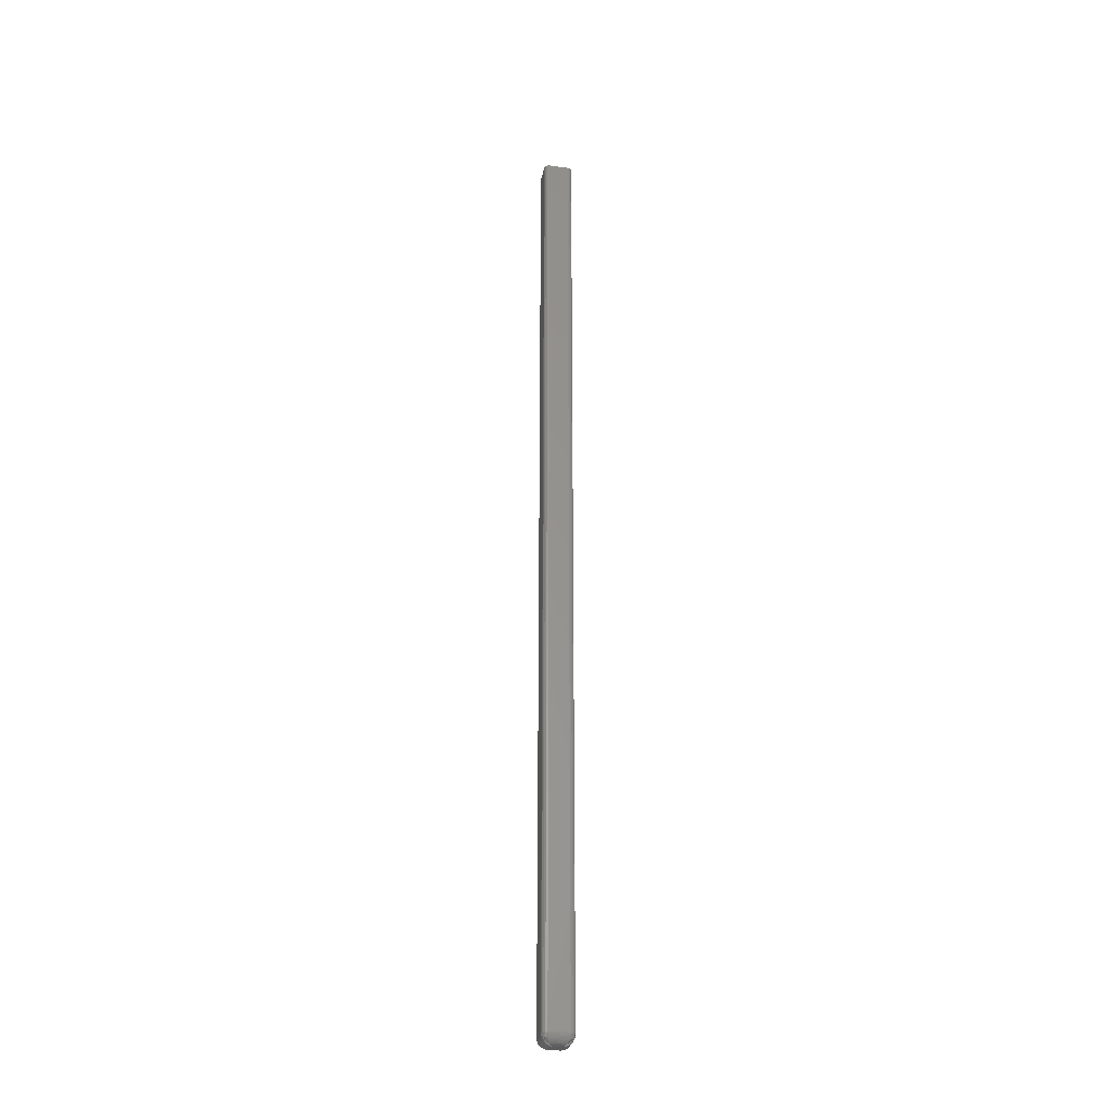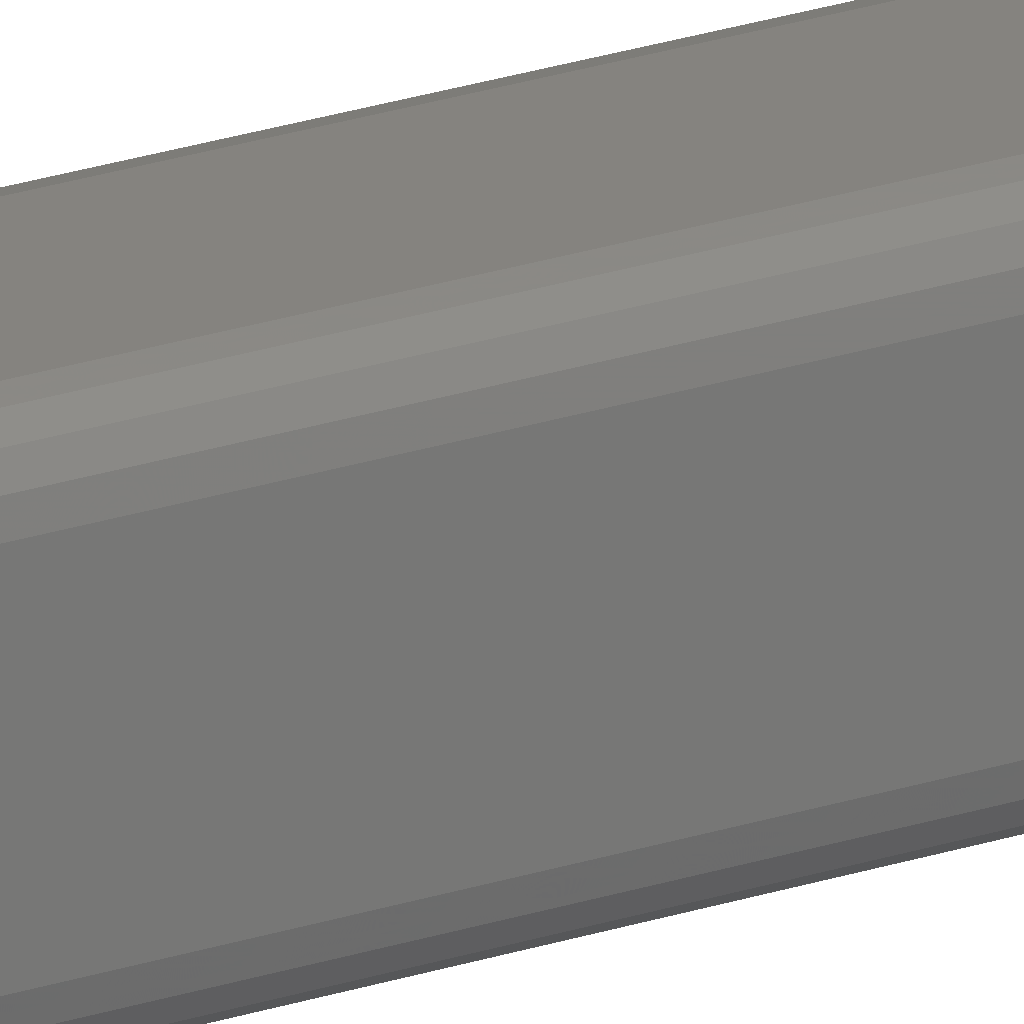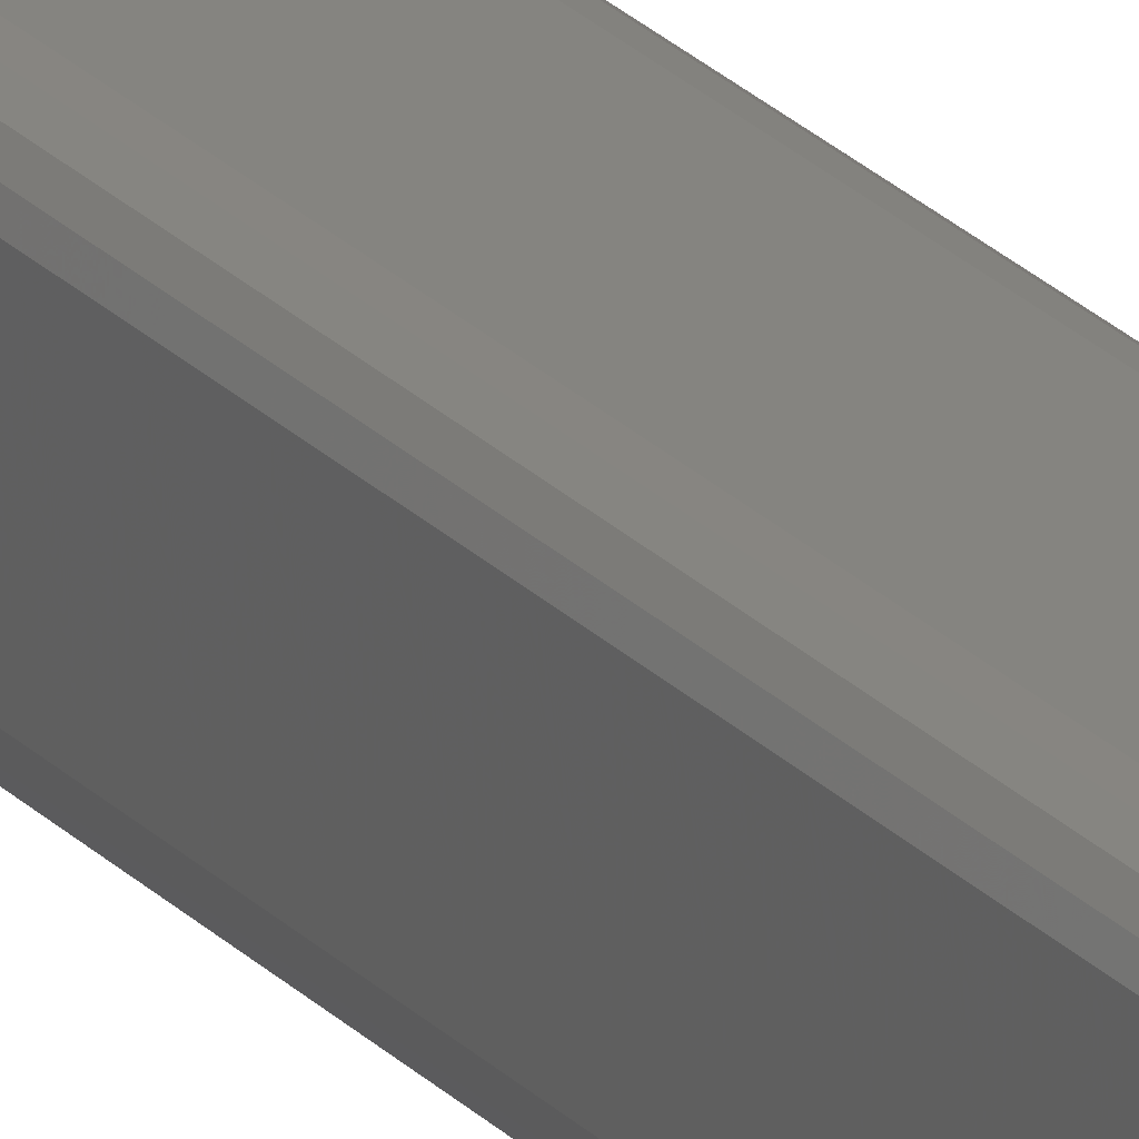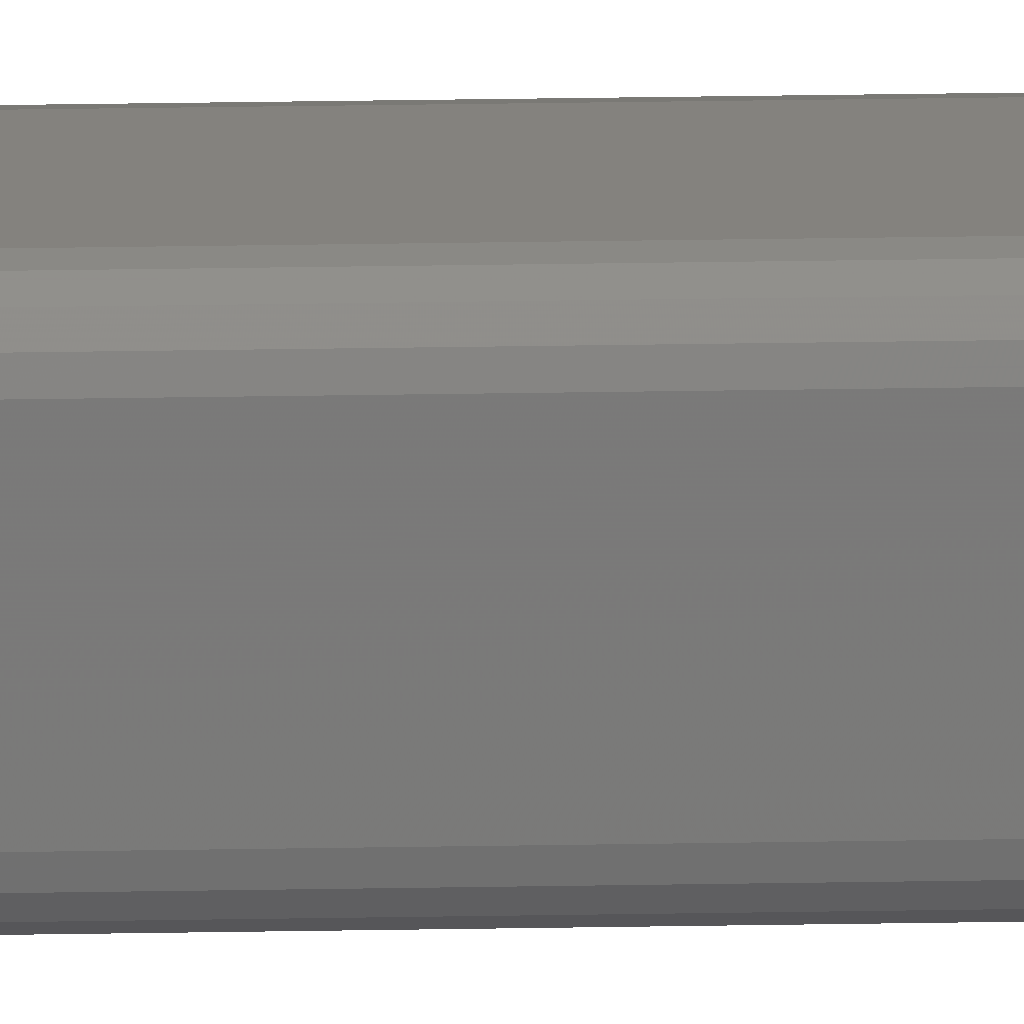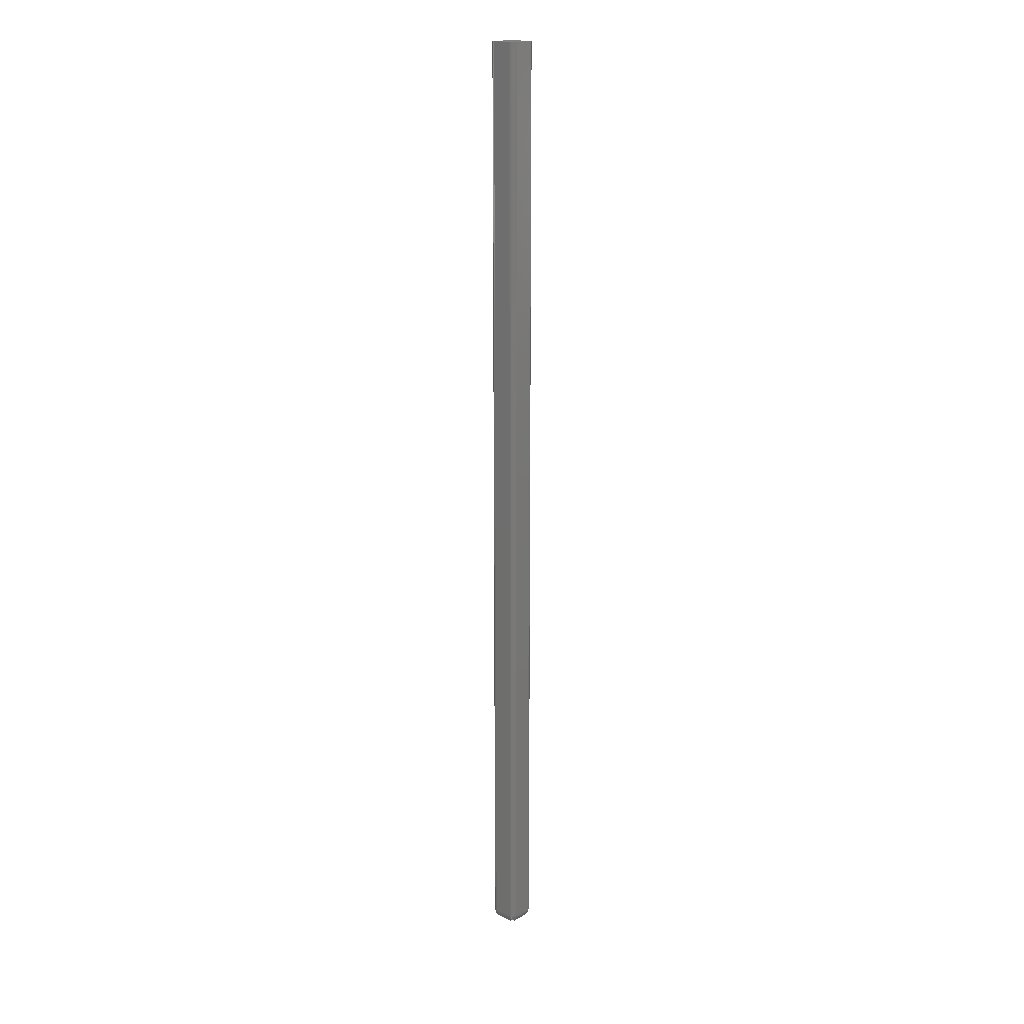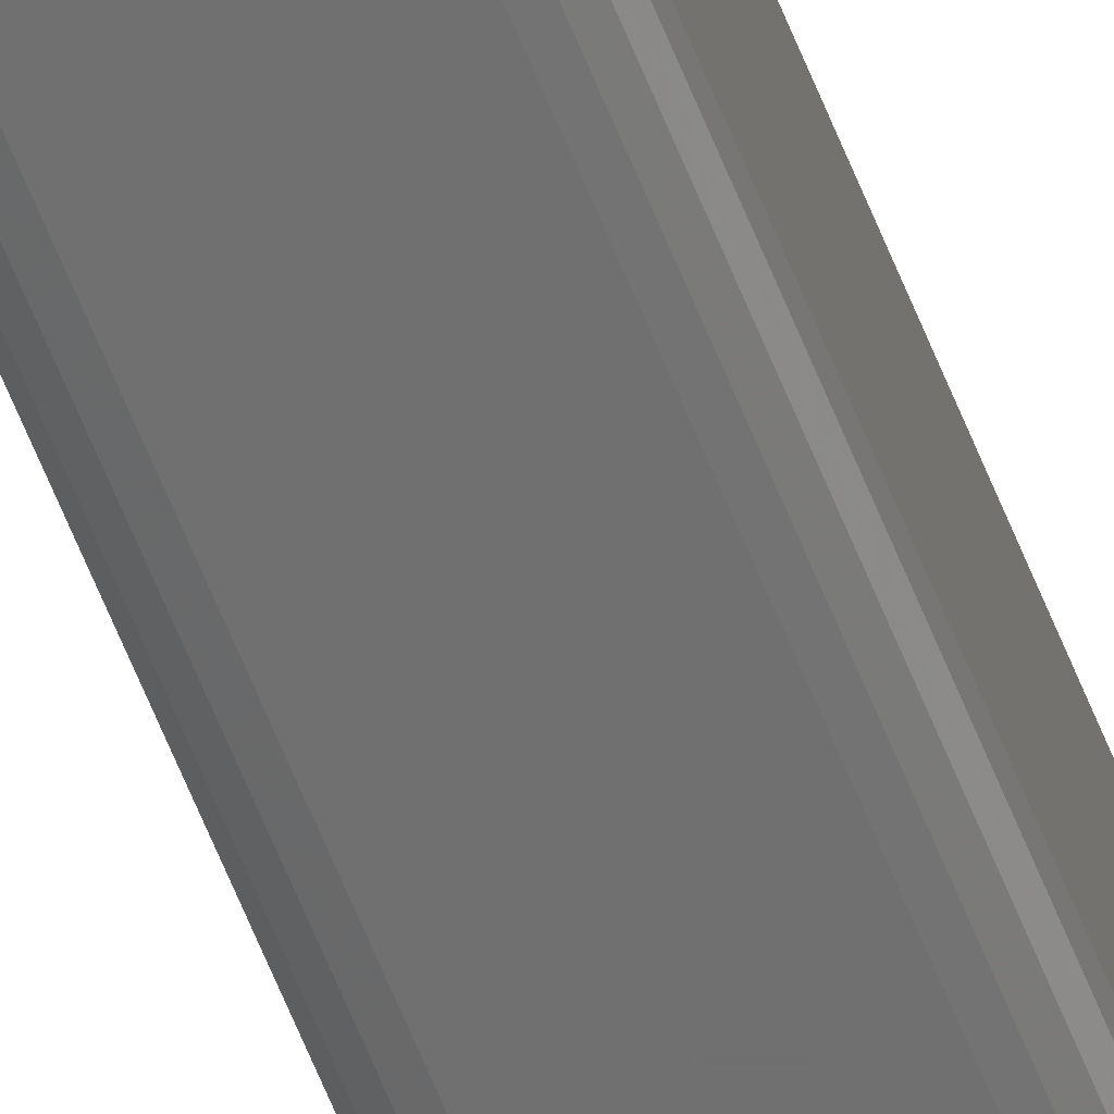
<metadata>
{"format":"stl","ext":"stl","renderer":"f3d","projection":"perspective","resolution":1024,"background":"white","views":[{"elev":-29.8,"azim":-10.8,"up":"+Z"},{"elev":19.0,"azim":55.3,"up":"+Y"},{"elev":19.5,"azim":153.3,"up":"+Y"},{"elev":17.5,"azim":87.6,"up":"+Y"},{"elev":17.2,"azim":-48.4,"up":"+Z"},{"elev":-61.4,"azim":-158.5,"up":"+Y"}]}
</metadata>
<code>
# stl→obj: 100 verts, 196 faces
v -0.007812 -0.003947 0
v -0.007812 0.003865 0
v 3.469e-18 -0.003947 0
v 0 0.003865 0
v -0.01562 0.00773 0.007812
v -0.01562 -0.007812 0.007812
v -0.01562 0.00773 0.75
v -0.01562 -0.007812 0.75
v -0.01532 0.009241 0.007812
v -0.01532 0.009241 0.75
v -0.01447 0.01052 0.007812
v -0.01447 0.01052 0.75
v -0.01319 0.01138 0.007812
v -0.01319 0.01138 0.75
v -0.01168 0.01168 0.007812
v -0.01168 0.01168 0.75
v 0.003865 0.01168 0.007812
v 0.003865 0.01168 0.75
v 0.005376 0.01138 0.007812
v 0.005376 0.01138 0.75
v 0.006656 0.01052 0.007812
v 0.006656 0.01052 0.75
v 0.007512 0.009241 0.007812
v 0.007512 0.009241 0.75
v 0.007812 0.00773 0.007812
v 0.007812 0.00773 0.75
v 0.007812 -0.007812 0.007812
v 0.007812 -0.007812 0.75
v 0.007512 -0.009323 0.007812
v 0.007512 -0.009323 0.75
v 0.006656 -0.0106 0.007812
v 0.006656 -0.0106 0.75
v 0.005376 -0.01146 0.007812
v 0.005376 -0.01146 0.75
v 0.003865 -0.01176 0.007812
v 0.003865 -0.01176 0.75
v -0.01168 -0.01176 0.007812
v -0.01168 -0.01176 0.75
v -0.01319 -0.01146 0.007812
v -0.01319 -0.01146 0.75
v -0.01447 -0.0106 0.007812
v -0.01447 -0.0106 0.75
v -0.01532 -0.009323 0.007812
v -0.01532 -0.009323 0.75
v 0.002001 -0.004937 0.0002606
v 0.002001 0.004855 0.0002606
v 0.003589 -0.005723 0.0008733
v 0.003589 0.005641 0.0008733
v 0.005005 -0.006423 0.001813
v 0.005005 0.006341 0.001813
v 0.006183 -0.007006 0.003037
v 0.006183 0.006924 0.003037
v 0.007071 -0.007446 0.00449
v 0.007071 0.007363 0.00449
v 0.007624 -0.007719 0.006108
v 0.007624 0.007637 0.006108
v 0.0009899 0.005866 0.0002606
v -0.008802 0.005866 0.0002606
v 0.001776 0.007454 0.0008733
v -0.009588 0.007454 0.0008733
v 0.002476 0.00887 0.001813
v -0.01029 0.00887 0.001813
v 0.003059 0.01005 0.003037
v -0.01087 0.01005 0.003037
v 0.003498 0.01094 0.00449
v -0.01131 0.01094 0.00449
v 0.003772 0.01149 0.006108
v -0.01158 0.01149 0.006108
v -0.009813 0.004855 0.0002606
v -0.009813 -0.004937 0.0002606
v -0.0114 0.005641 0.0008733
v -0.0114 -0.005723 0.0008733
v -0.01282 0.006341 0.001813
v -0.01282 -0.006423 0.001813
v -0.014 0.006924 0.003037
v -0.014 -0.007006 0.003037
v -0.01488 0.007363 0.00449
v -0.01488 -0.007446 0.00449
v -0.01544 0.007637 0.006108
v -0.01544 -0.007719 0.006108
v -0.008802 -0.005948 0.0002606
v 0.0009899 -0.005948 0.0002606
v -0.009588 -0.007537 0.0008733
v 0.001776 -0.007537 0.0008733
v -0.01029 -0.008952 0.001813
v 0.002476 -0.008952 0.001813
v -0.01087 -0.01013 0.003037
v 0.003059 -0.01013 0.003037
v -0.01131 -0.01102 0.00449
v 0.003498 -0.01102 0.00449
v -0.01158 -0.01157 0.006108
v 0.003772 -0.01157 0.006108
v 0.006088 -0.009482 0.003995
v 0.004902 -0.01049 0.00408
v -0.01335 -0.01004 0.003995
v -0.01435 -0.00885 0.00408
v -0.0139 0.0094 0.003995
v -0.01271 0.0104 0.00408
v 0.005535 0.009953 0.003995
v 0.006539 0.008767 0.00408
f 1 2 3
f 3 2 4
f 5 6 7
f 7 6 8
f 5 7 9
f 9 7 10
f 9 10 11
f 11 10 12
f 11 12 13
f 13 12 14
f 13 14 15
f 15 14 16
f 17 15 18
f 18 15 16
f 17 18 19
f 19 18 20
f 19 20 21
f 21 20 22
f 21 22 23
f 23 22 24
f 23 24 25
f 25 24 26
f 27 25 28
f 28 25 26
f 27 28 29
f 29 28 30
f 29 30 31
f 31 30 32
f 31 32 33
f 33 32 34
f 33 34 35
f 35 34 36
f 37 35 38
f 38 35 36
f 37 38 39
f 39 38 40
f 39 40 41
f 41 40 42
f 41 42 43
f 43 42 44
f 43 44 6
f 6 44 8
f 3 4 45
f 45 4 46
f 45 46 47
f 47 46 48
f 47 48 49
f 49 48 50
f 49 50 51
f 51 50 52
f 51 52 53
f 53 52 54
f 53 54 55
f 55 54 56
f 55 56 27
f 27 56 25
f 4 2 57
f 57 2 58
f 57 58 59
f 59 58 60
f 59 60 61
f 61 60 62
f 61 62 63
f 63 62 64
f 63 64 65
f 65 64 66
f 65 66 67
f 67 66 68
f 67 68 17
f 17 68 15
f 2 1 69
f 69 1 70
f 69 70 71
f 71 70 72
f 71 72 73
f 73 72 74
f 73 74 75
f 75 74 76
f 75 76 77
f 77 76 78
f 77 78 79
f 79 78 80
f 79 80 5
f 5 80 6
f 1 3 81
f 81 3 82
f 81 82 83
f 83 82 84
f 83 84 85
f 85 84 86
f 85 86 87
f 87 86 88
f 87 88 89
f 89 88 90
f 89 90 91
f 91 90 92
f 91 92 37
f 37 92 35
f 92 90 33
f 92 33 35
f 93 53 55
f 93 55 27
f 93 27 29
f 93 29 31
f 93 31 33
f 93 33 94
f 94 33 90
f 94 90 88
f 94 88 86
f 94 86 84
f 94 84 82
f 94 82 3
f 3 45 47
f 3 47 49
f 3 49 51
f 3 51 53
f 3 53 93
f 3 93 94
f 80 78 43
f 80 43 6
f 95 89 91
f 95 91 37
f 95 37 39
f 95 39 41
f 95 41 43
f 95 43 96
f 96 43 78
f 96 78 76
f 96 76 74
f 96 74 72
f 96 72 70
f 96 70 1
f 1 81 83
f 1 83 85
f 1 85 87
f 1 87 89
f 1 89 95
f 1 95 96
f 68 66 13
f 68 13 15
f 97 77 79
f 97 79 5
f 97 5 9
f 97 9 11
f 97 11 13
f 97 13 98
f 98 13 66
f 98 66 64
f 98 64 62
f 98 62 60
f 98 60 58
f 98 58 2
f 2 69 71
f 2 71 73
f 2 73 75
f 2 75 77
f 2 77 97
f 2 97 98
f 56 54 23
f 56 23 25
f 99 65 67
f 99 67 17
f 99 17 19
f 99 19 21
f 99 21 23
f 99 23 100
f 100 23 54
f 100 54 52
f 100 52 50
f 100 50 48
f 100 48 46
f 100 46 4
f 4 57 59
f 4 59 61
f 4 61 63
f 4 63 65
f 4 65 99
f 4 99 100
f 38 32 40
f 38 36 32
f 28 44 30
f 28 8 44
f 44 42 30
f 30 42 40
f 30 40 32
f 36 34 32
f 7 8 28
f 7 28 26
f 7 26 24
f 7 24 10
f 24 22 20
f 24 20 18
f 24 18 16
f 24 16 14
f 24 14 12
f 24 12 10

</code>
